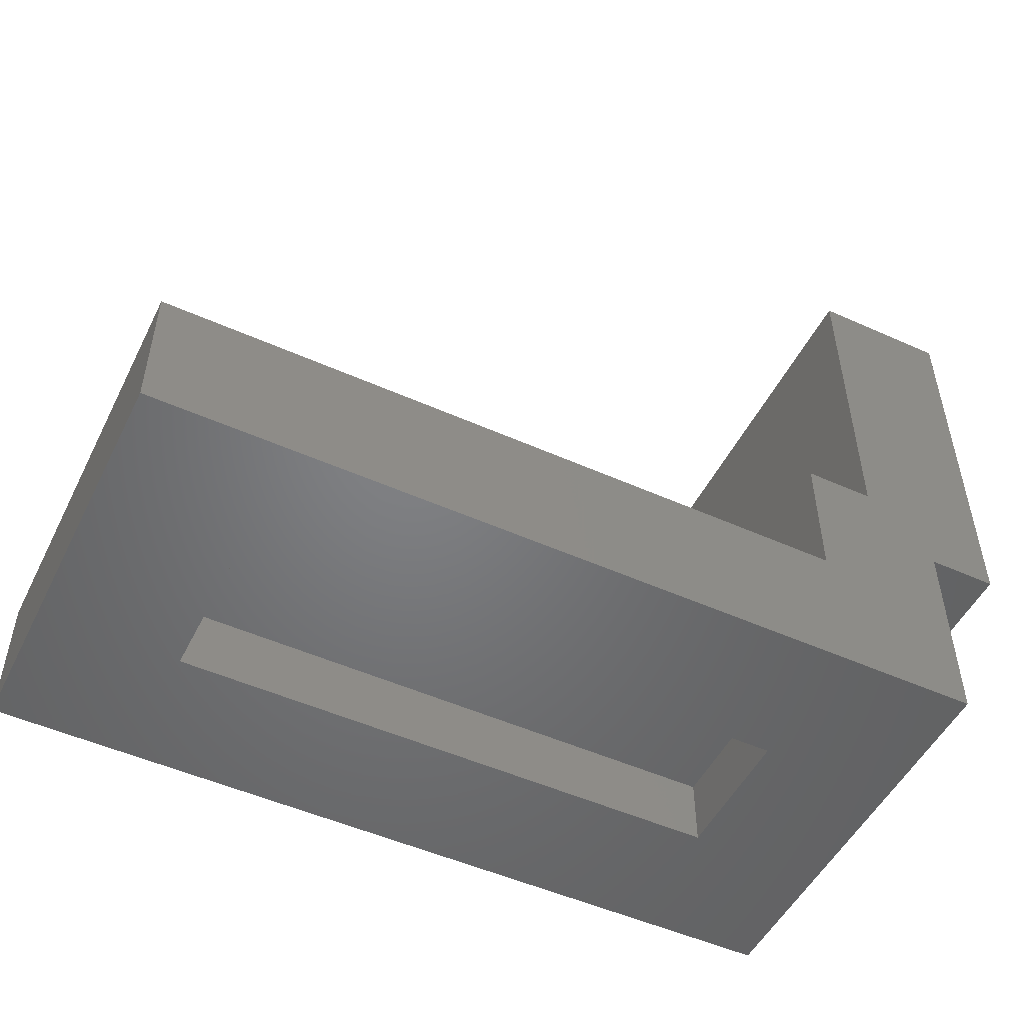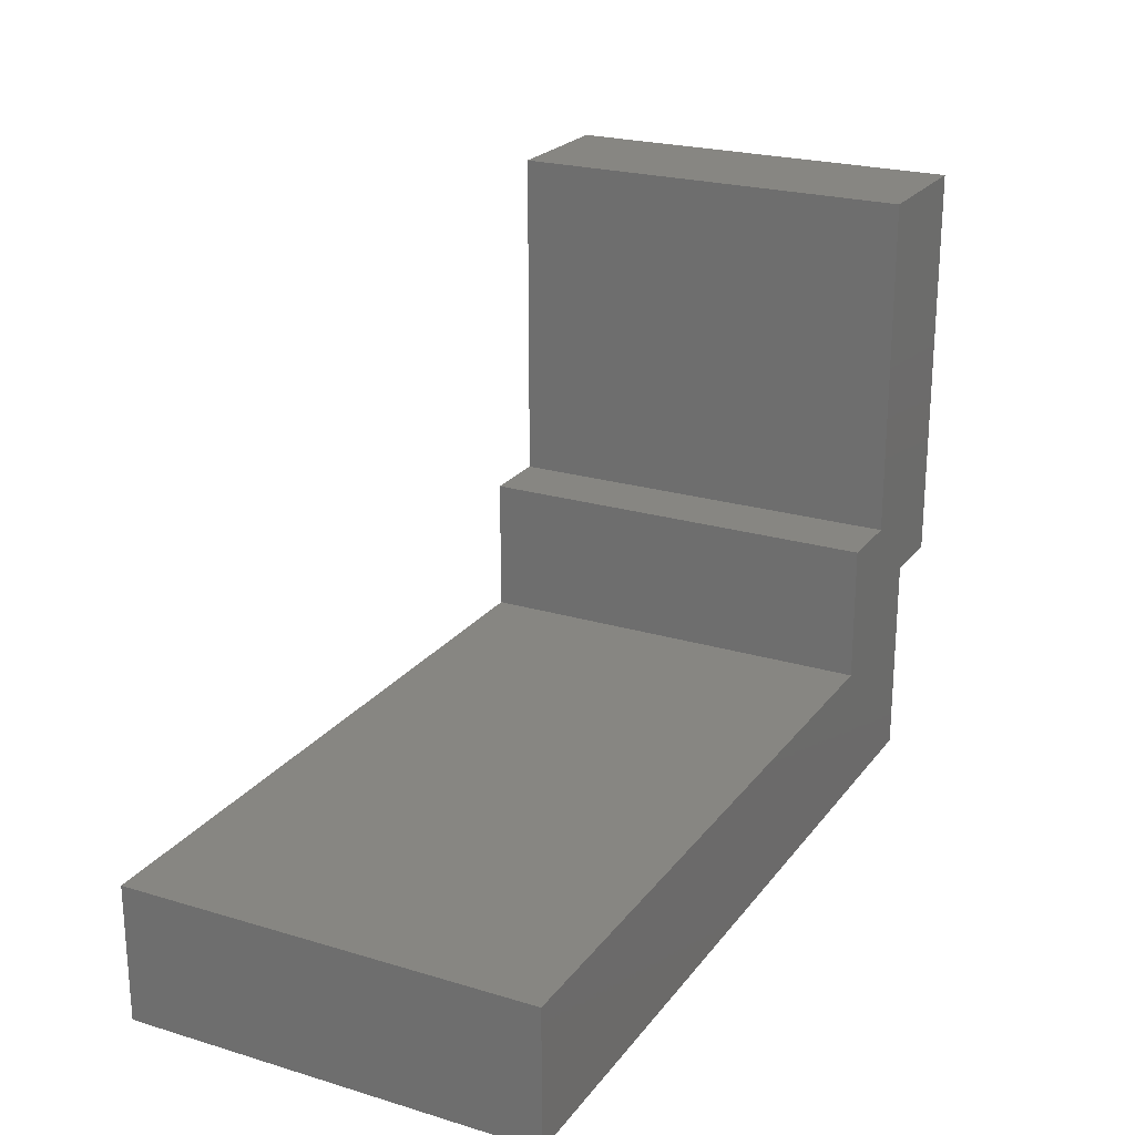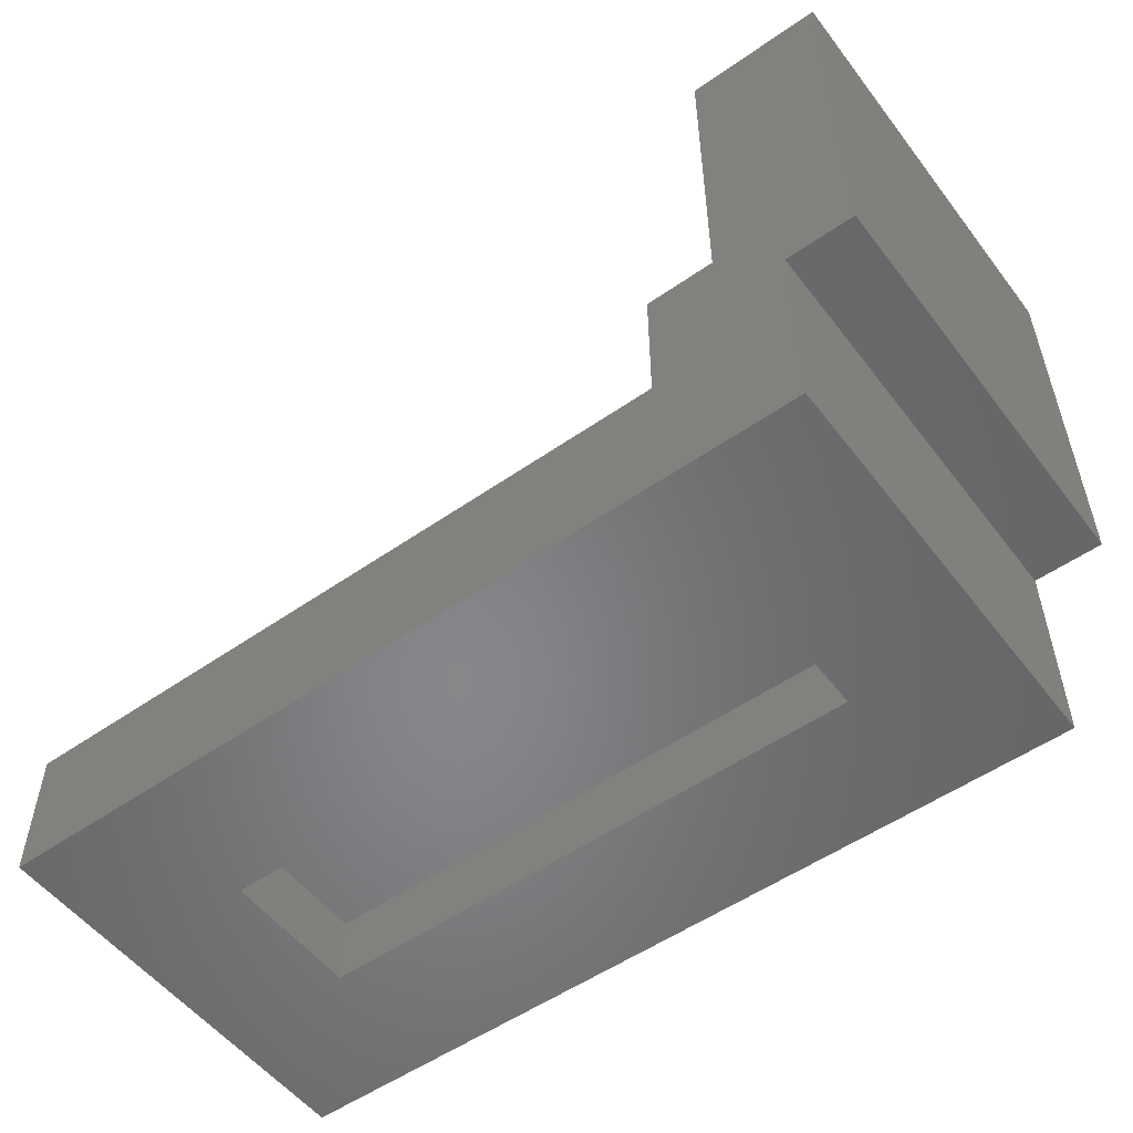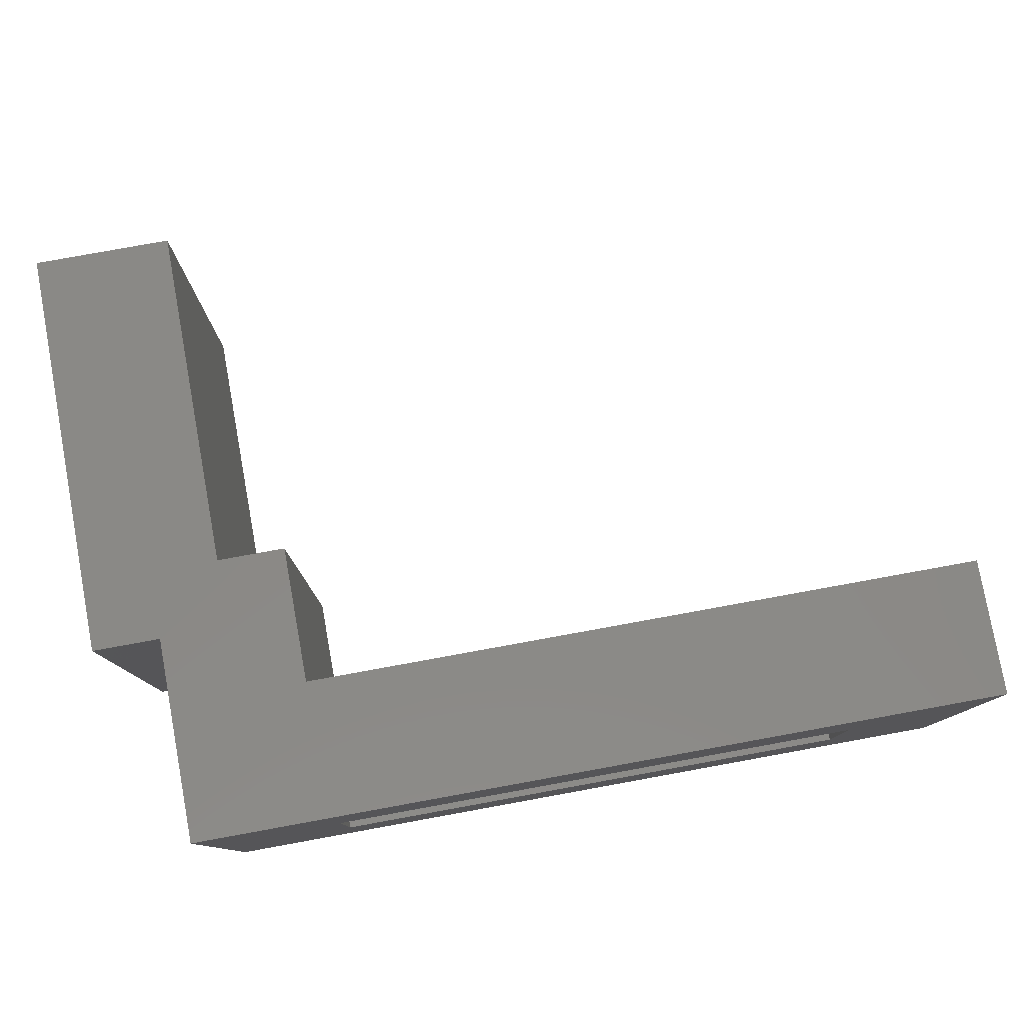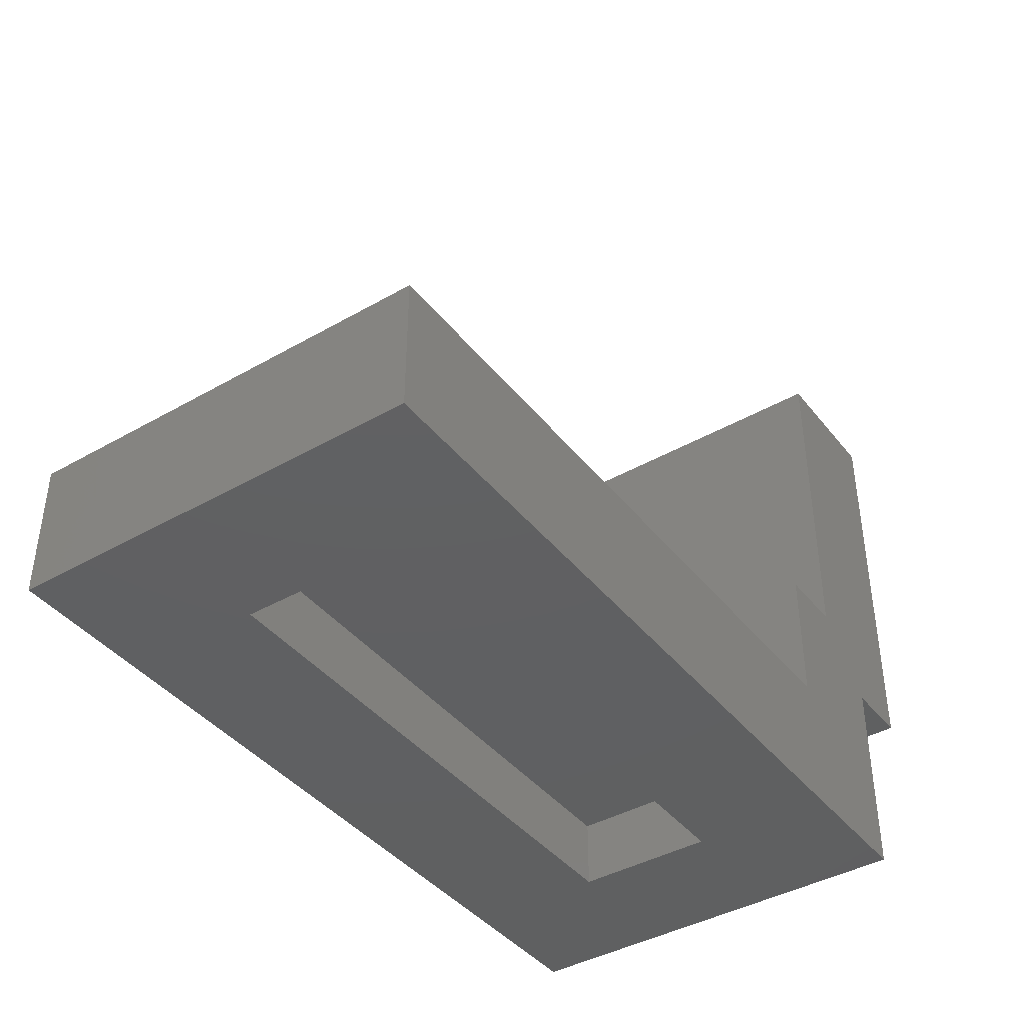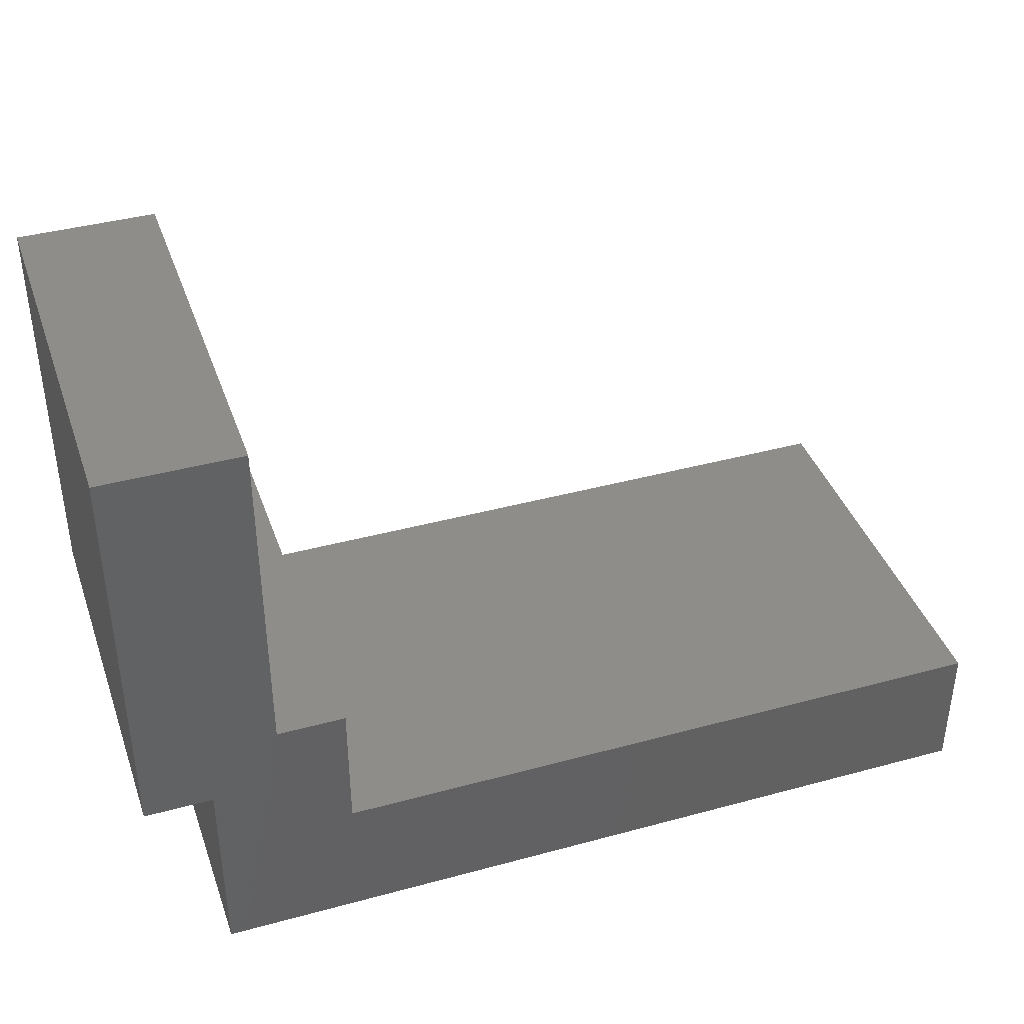
<metadata>
{"format":"stl","ext":"stl","renderer":"f3d","projection":"perspective","resolution":1024,"background":"white","views":[{"elev":-50.7,"azim":-26.1,"up":"+Z"},{"elev":22.9,"azim":-62.8,"up":"+Z"},{"elev":-53.6,"azim":36.6,"up":"+Z"},{"elev":79.2,"azim":169.7,"up":"+Y"},{"elev":-41.2,"azim":-55.2,"up":"+Z"},{"elev":39.9,"azim":161.4,"up":"+Z"}]}
</metadata>
<code>
# stl→obj: 28 verts, 52 faces
v 60 0 15
v 60 30 0
v 60 30 15
v 60 0 0
v 0 30 10
v 50 0 10
v 50 30 10
v 0 0 10
v 50 10 0
v 10 10 0
v 0 0 0
v 10 20 0
v 50 20 0
v 0 30 0
v 65 30 45
v 55 30 20
v 55 30 45
v 65 30 15
v 50 30 20
v 55 0 20
v 50 0 20
v 65 0 45
v 55 0 45
v 65 0 15
v 50 20 5
v 50 10 5
v 10 10 5
v 10 20 5
f 1 2 3
f 2 1 4
f 5 6 7
f 6 5 8
f 4 9 2
f 4 10 9
f 10 11 12
f 11 10 4
f 13 2 9
f 12 2 13
f 12 14 2
f 14 12 11
f 11 5 14
f 5 11 8
f 15 16 17
f 18 16 15
f 3 16 18
f 7 16 3
f 16 7 19
f 2 7 3
f 14 7 2
f 7 14 5
f 8 11 6
f 6 20 21
f 20 6 1
f 6 4 1
f 4 6 11
f 20 22 23
f 24 20 1
f 20 24 22
f 9 25 13
f 25 9 26
f 27 25 26
f 25 27 28
f 27 12 28
f 12 27 10
f 12 25 28
f 25 12 13
f 9 27 26
f 27 9 10
f 19 20 16
f 20 19 21
f 6 19 7
f 19 6 21
f 22 18 15
f 18 22 24
f 17 22 15
f 22 17 23
f 1 18 24
f 18 1 3
f 20 17 16
f 17 20 23

</code>
